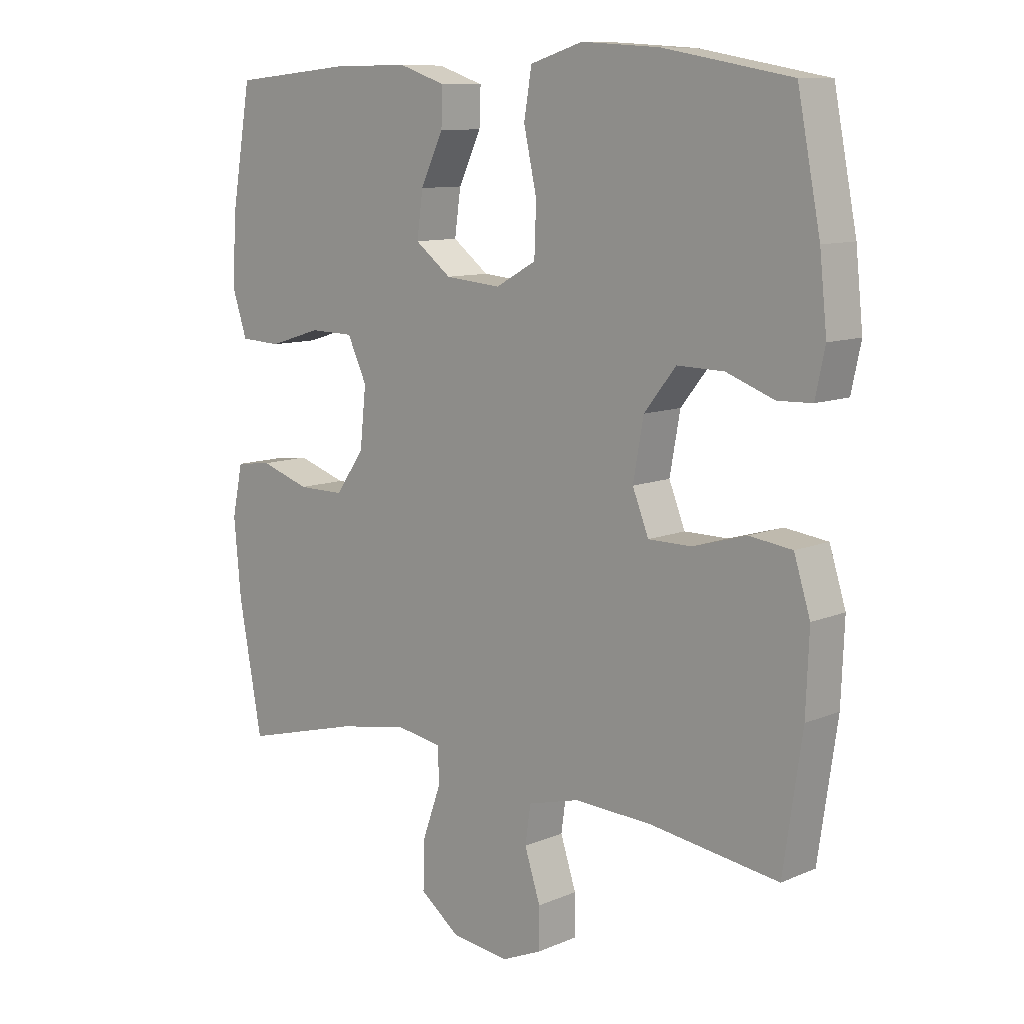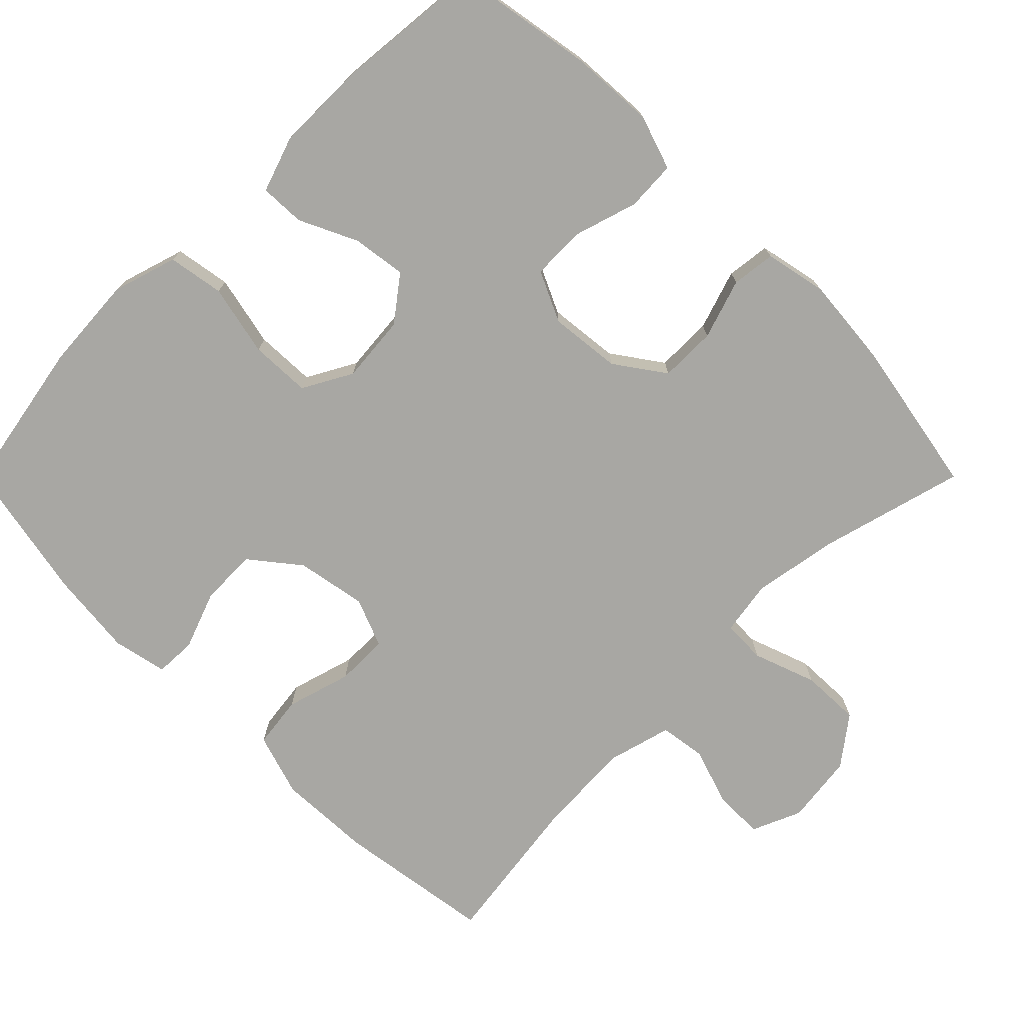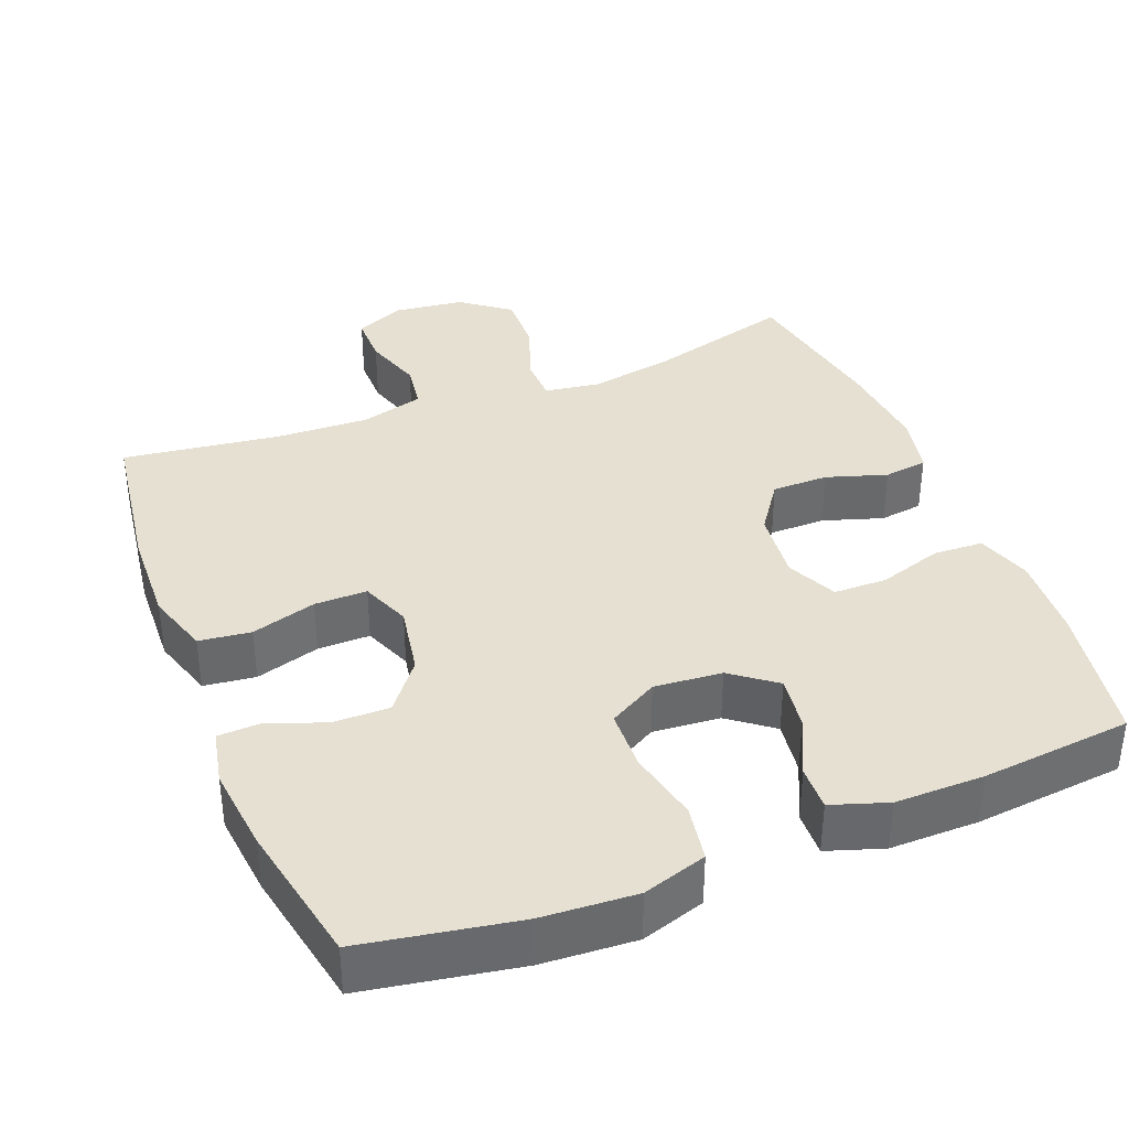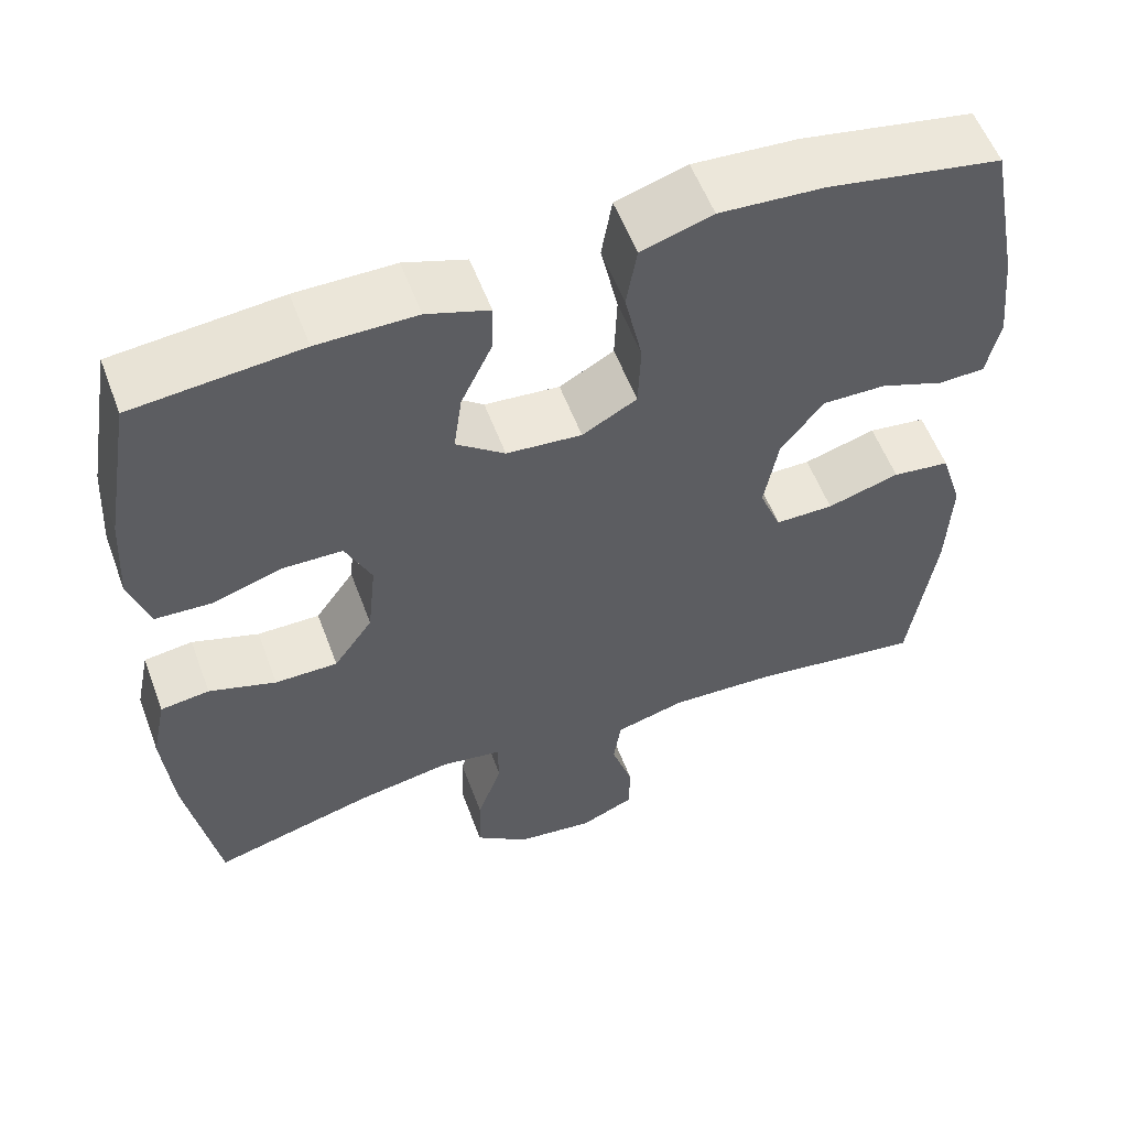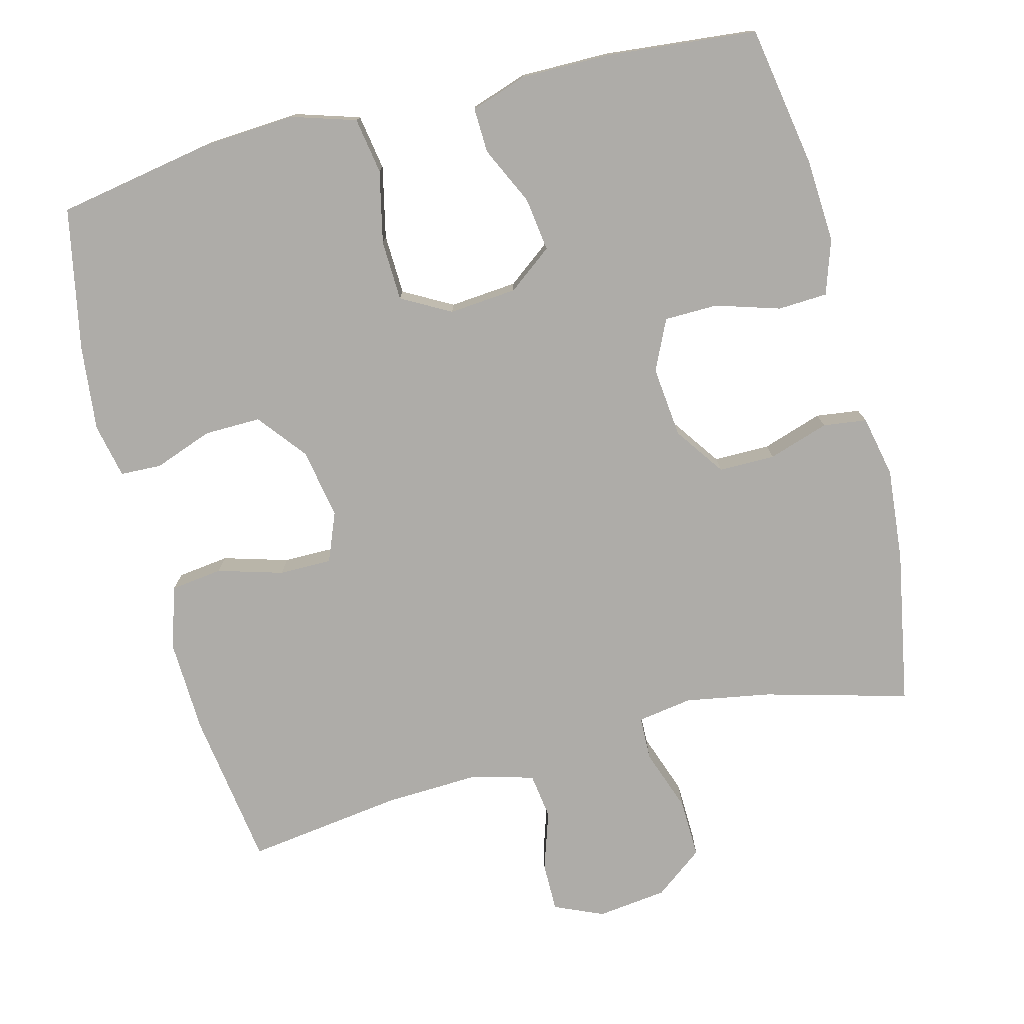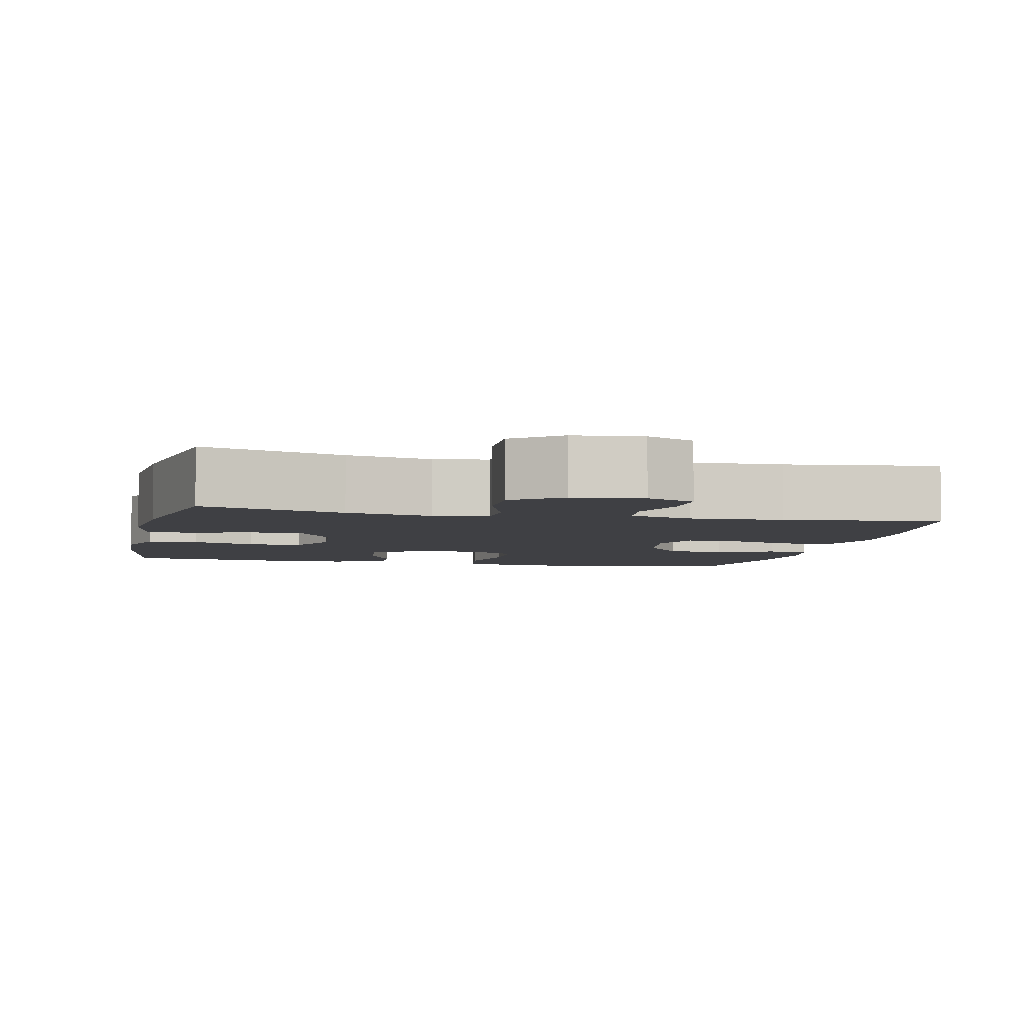
<metadata>
{"format":"obj","ext":"obj","renderer":"f3d","projection":"perspective","resolution":1024,"background":"white","views":[{"elev":10.2,"azim":-136.9,"up":"+Z"},{"elev":-74.4,"azim":45.0,"up":"+Y"},{"elev":37.7,"azim":-21.7,"up":"+Y"},{"elev":56.2,"azim":159.6,"up":"+Z"},{"elev":-76.8,"azim":14.3,"up":"+Y"},{"elev":-5.0,"azim":167.0,"up":"+Y"}]}
</metadata>
<code>
o path1334
v 0.2965 0.0375 0.5456
v 0.174 0.0375 0.5457
v 0.09692 0.0375 0.5197
v 0.09924 0.0375 0.4581
v 0.1372 0.0375 0.3784
v 0.1474 0.0375 0.3047
v 0.08699 0.0375 0.2585
v -0.006073 0.0375 0.2502
v -0.07349 0.0375 0.2876
v -0.07654 0.0375 0.3706
v -0.05489 0.0375 0.4692
v -0.06778 0.0375 0.5458
v -0.1558 0.0375 0.5731
v -0.2851 0.0375 0.5645
v -0.4986 0.0375 0.526
v -0.5369 0.0375 0.3306
v -0.5492 0.0375 0.2141
v -0.5332 0.0375 0.1391
v -0.4763 0.0375 0.137
v -0.3964 0.0375 0.1666
v -0.3186 0.0375 0.168
v -0.2655 0.0375 0.1013
v -0.2482 0.0375 0.005121
v -0.2751 0.0375 -0.06223
v -0.3473 0.0375 -0.06232
v -0.4368 0.0375 -0.03638
v -0.508 0.0375 -0.04556
v -0.5352 0.0375 -0.1319
v -0.53 0.0375 -0.2612
v -0.4986 0.0375 -0.4757
v -0.2836 0.0375 -0.4459
v -0.1541 0.0375 -0.44
v -0.06765 0.0375 -0.4632
v -0.05862 0.0375 -0.5264
v -0.08482 0.0375 -0.6071
v -0.08496 0.0375 -0.6747
v -0.0177 0.0375 -0.7038
v 0.07832 0.0375 -0.6919
v 0.1445 0.0375 -0.6415
v 0.142 0.0375 -0.5603
v 0.1113 0.0375 -0.4744
v 0.1128 0.0375 -0.4145
v 0.1883 0.0375 -0.4024
v 0.3059 0.0375 -0.4228
v 0.5033 0.0375 -0.4757
v 0.5419 0.0375 -0.2634
v 0.5537 0.0375 -0.1358
v 0.5359 0.0375 -0.05121
v 0.4757 0.0375 -0.04356
v 0.393 0.0375 -0.07055
v 0.3155 0.0375 -0.07072
v 0.2673 0.0375 -0.002648
v 0.257 0.0375 0.09517
v 0.2894 0.0375 0.1643
v 0.3629 0.0375 0.1657
v 0.4506 0.0375 0.1387
v 0.5189 0.0375 0.1423
v 0.5435 0.0375 0.2173
v 0.5366 0.0375 0.3328
v 0.5033 0.0375 0.526
v 0.2965 -0.0375 0.5456
v 0.174 -0.0375 0.5457
v 0.09692 -0.0375 0.5197
v 0.09924 -0.0375 0.4581
v 0.1372 -0.0375 0.3784
v 0.1474 -0.0375 0.3047
v 0.08699 -0.0375 0.2585
v -0.006073 -0.0375 0.2502
v -0.07349 -0.0375 0.2876
v -0.07654 -0.0375 0.3706
v -0.05489 -0.0375 0.4692
v -0.06778 -0.0375 0.5458
v -0.1558 -0.0375 0.5731
v -0.2851 -0.0375 0.5645
v -0.4986 -0.0375 0.526
v -0.5369 -0.0375 0.3306
v -0.5492 -0.0375 0.2141
v -0.5332 -0.0375 0.1391
v -0.4763 -0.0375 0.137
v -0.3964 -0.0375 0.1666
v -0.3186 -0.0375 0.168
v -0.2655 -0.0375 0.1013
v -0.2482 -0.0375 0.005121
v -0.2751 -0.0375 -0.06223
v -0.3473 -0.0375 -0.06232
v -0.4368 -0.0375 -0.03638
v -0.508 -0.0375 -0.04556
v -0.5352 -0.0375 -0.1319
v -0.53 -0.0375 -0.2612
v -0.4986 -0.0375 -0.4757
v -0.2836 -0.0375 -0.4459
v -0.1541 -0.0375 -0.44
v -0.06765 -0.0375 -0.4632
v -0.05862 -0.0375 -0.5264
v -0.08482 -0.0375 -0.6071
v -0.08496 -0.0375 -0.6747
v -0.0177 -0.0375 -0.7038
v 0.07832 -0.0375 -0.6919
v 0.1445 -0.0375 -0.6415
v 0.142 -0.0375 -0.5603
v 0.1113 -0.0375 -0.4744
v 0.1128 -0.0375 -0.4145
v 0.1883 -0.0375 -0.4024
v 0.3059 -0.0375 -0.4228
v 0.5033 -0.0375 -0.4757
v 0.5419 -0.0375 -0.2634
v 0.5537 -0.0375 -0.1358
v 0.5359 -0.0375 -0.05121
v 0.4757 -0.0375 -0.04356
v 0.393 -0.0375 -0.07055
v 0.3155 -0.0375 -0.07072
v 0.2673 -0.0375 -0.002648
v 0.257 -0.0375 0.09517
v 0.2894 -0.0375 0.1643
v 0.3629 -0.0375 0.1657
v 0.4506 -0.0375 0.1387
v 0.5189 -0.0375 0.1423
v 0.5435 -0.0375 0.2173
v 0.5366 -0.0375 0.3328
v 0.5033 -0.0375 0.526
v -0.06778 0.0375 0.5458
v -0.06778 0.0375 0.5458
v -0.1558 0.0375 0.5731
v -0.2851 0.0375 0.5645
v -0.05489 0.0375 0.4692
v 0.2965 0.0375 0.5456
v 0.174 0.0375 0.5457
v 0.09692 0.0375 0.5197
v 0.09692 0.0375 0.5197
v -0.4986 0.0375 0.526
v -0.4986 0.0375 0.526
v 0.5033 0.0375 0.526
v 0.5033 0.0375 0.526
v 0.09924 0.0375 0.4581
v -0.07654 0.0375 0.3706
v 0.1372 0.0375 0.3784
v 0.5366 0.0375 0.3328
v -0.5369 0.0375 0.3306
v 0.1474 0.0375 0.3047
v 0.1474 0.0375 0.3047
v -0.07349 0.0375 0.2876
v 0.5435 0.0375 0.2173
v -0.5492 0.0375 0.2141
v 0.08699 0.0375 0.2585
v -0.006073 0.0375 0.2502
v 0.5189 0.0375 0.1423
v 0.5189 0.0375 0.1423
v -0.3964 0.0375 0.1666
v -0.3186 0.0375 0.168
v -0.5332 0.0375 0.1391
v -0.5332 0.0375 0.1391
v 0.2894 0.0375 0.1643
v 0.2894 0.0375 0.1643
v 0.3629 0.0375 0.1657
v -0.2655 0.0375 0.1013
v -0.4763 0.0375 0.137
v 0.4506 0.0375 0.1387
v 0.257 0.0375 0.09517
v -0.2482 0.0375 0.005121
v 0.2673 0.0375 -0.002648
v -0.2751 0.0375 -0.06223
v -0.2751 0.0375 -0.06223
v 0.3155 0.0375 -0.07072
v -0.3473 0.0375 -0.06232
v -0.4368 0.0375 -0.03638
v -0.508 0.0375 -0.04556
v -0.508 0.0375 -0.04556
v 0.5359 0.0375 -0.05121
v 0.5359 0.0375 -0.05121
v 0.4757 0.0375 -0.04356
v 0.393 0.0375 -0.07055
v -0.5352 0.0375 -0.1319
v 0.5537 0.0375 -0.1358
v -0.53 0.0375 -0.2612
v 0.5419 0.0375 -0.2634
v 0.5033 0.0375 -0.4757
v 0.5033 0.0375 -0.4757
v 0.1883 0.0375 -0.4024
v 0.3059 0.0375 -0.4228
v 0.1128 0.0375 -0.4145
v 0.1128 0.0375 -0.4145
v 0.1113 0.0375 -0.4744
v -0.1541 0.0375 -0.44
v -0.06765 0.0375 -0.4632
v -0.06765 0.0375 -0.4632
v -0.2836 0.0375 -0.4459
v -0.4986 0.0375 -0.4757
v -0.4986 0.0375 -0.4757
v -0.05862 0.0375 -0.5264
v 0.142 0.0375 -0.5603
v -0.08482 0.0375 -0.6071
v 0.1445 0.0375 -0.6415
v -0.08496 0.0375 -0.6747
v -0.08496 0.0375 -0.6747
v 0.07832 0.0375 -0.6919
v -0.0177 0.0375 -0.7038
v -0.06778 -0.0375 0.5458
v -0.06778 -0.0375 0.5458
v -0.1558 -0.0375 0.5731
v -0.2851 -0.0375 0.5645
v -0.05489 -0.0375 0.4692
v 0.2965 -0.0375 0.5456
v 0.174 -0.0375 0.5457
v 0.09692 -0.0375 0.5197
v 0.09692 -0.0375 0.5197
v -0.4986 -0.0375 0.526
v -0.4986 -0.0375 0.526
v 0.5033 -0.0375 0.526
v 0.5033 -0.0375 0.526
v 0.09924 -0.0375 0.4581
v -0.07654 -0.0375 0.3706
v 0.1372 -0.0375 0.3784
v 0.5366 -0.0375 0.3328
v -0.5369 -0.0375 0.3306
v 0.1474 -0.0375 0.3047
v 0.1474 -0.0375 0.3047
v -0.07349 -0.0375 0.2876
v 0.5435 -0.0375 0.2173
v -0.5492 -0.0375 0.2141
v 0.08699 -0.0375 0.2585
v -0.006073 -0.0375 0.2502
v 0.5189 -0.0375 0.1423
v 0.5189 -0.0375 0.1423
v -0.3964 -0.0375 0.1666
v -0.3186 -0.0375 0.168
v -0.5332 -0.0375 0.1391
v -0.5332 -0.0375 0.1391
v 0.2894 -0.0375 0.1643
v 0.2894 -0.0375 0.1643
v 0.3629 -0.0375 0.1657
v -0.2655 -0.0375 0.1013
v -0.4763 -0.0375 0.137
v 0.4506 -0.0375 0.1387
v 0.257 -0.0375 0.09517
v -0.2482 -0.0375 0.005121
v 0.2673 -0.0375 -0.002648
v -0.2751 -0.0375 -0.06223
v -0.2751 -0.0375 -0.06223
v 0.3155 -0.0375 -0.07072
v -0.3473 -0.0375 -0.06232
v -0.4368 -0.0375 -0.03638
v -0.508 -0.0375 -0.04556
v -0.508 -0.0375 -0.04556
v 0.5359 -0.0375 -0.05121
v 0.5359 -0.0375 -0.05121
v 0.4757 -0.0375 -0.04356
v 0.393 -0.0375 -0.07055
v -0.5352 -0.0375 -0.1319
v 0.5537 -0.0375 -0.1358
v -0.53 -0.0375 -0.2612
v 0.5419 -0.0375 -0.2634
v 0.5033 -0.0375 -0.4757
v 0.5033 -0.0375 -0.4757
v 0.1883 -0.0375 -0.4024
v 0.3059 -0.0375 -0.4228
v 0.1128 -0.0375 -0.4145
v 0.1128 -0.0375 -0.4145
v 0.1113 -0.0375 -0.4744
v -0.1541 -0.0375 -0.44
v -0.06765 -0.0375 -0.4632
v -0.06765 -0.0375 -0.4632
v -0.2836 -0.0375 -0.4459
v -0.4986 -0.0375 -0.4757
v -0.4986 -0.0375 -0.4757
v -0.05862 -0.0375 -0.5264
v 0.142 -0.0375 -0.5603
v -0.08482 -0.0375 -0.6071
v 0.1445 -0.0375 -0.6415
v -0.08496 -0.0375 -0.6747
v -0.08496 -0.0375 -0.6747
v 0.07832 -0.0375 -0.6919
v -0.0177 -0.0375 -0.7038
f 249 247 251
f 215 220 228
f 212 203 210
f 202 215 230
f 220 221 234
f 235 237 236
f 262 240 250
f 259 237 262
f 211 225 217
f 218 233 222
f 266 271 268
f 215 202 212
f 271 267 272
f 247 249 246
f 228 220 234
f 211 200 225
f 214 224 225
f 258 265 266
f 266 265 271
f 199 200 211
f 215 228 230
f 234 221 236
f 256 260 258
f 272 267 269
f 225 200 214
f 210 203 204
f 231 217 225
f 251 247 255
f 246 249 244
f 202 213 208
f 221 235 236
f 197 199 201
f 250 240 248
f 202 230 213
f 218 230 233
f 251 255 252
f 236 237 256
f 232 219 226
f 201 199 211
f 236 256 239
f 256 259 260
f 265 267 271
f 237 259 256
f 217 231 221
f 224 219 232
f 260 265 258
f 221 231 235
f 219 224 214
f 203 212 202
f 248 240 241
f 230 218 213
f 206 214 200
f 248 241 242
f 262 250 263
f 262 237 240
f 239 254 255
f 239 256 254
f 247 239 255
f 122 13 73 198
f 13 14 74 73
f 11 12 72 71
f 1 2 62 61
f 2 129 205 62
f 14 131 207 74
f 133 1 61 209
f 3 4 64 63
f 10 11 71 70
f 4 5 65 64
f 59 60 120 119
f 15 16 76 75
f 5 140 216 65
f 9 10 70 69
f 58 59 119 118
f 16 17 77 76
f 6 7 67 66
f 8 9 69 68
f 7 8 68 67
f 147 58 118 223
f 20 21 81 80
f 17 151 227 77
f 153 55 115 229
f 21 22 82 81
f 19 20 80 79
f 18 19 79 78
f 56 57 117 116
f 55 56 116 115
f 53 54 114 113
f 22 23 83 82
f 52 53 113 112
f 23 162 238 83
f 51 52 112 111
f 25 26 86 85
f 26 167 243 86
f 169 49 109 245
f 49 50 110 109
f 27 28 88 87
f 47 48 108 107
f 24 25 85 84
f 50 51 111 110
f 28 29 89 88
f 46 47 107 106
f 177 46 106 253
f 43 44 104 103
f 181 43 103 257
f 41 42 102 101
f 32 185 261 92
f 31 32 92 91
f 188 31 91 264
f 29 30 90 89
f 44 45 105 104
f 33 34 94 93
f 40 41 101 100
f 34 35 95 94
f 39 40 100 99
f 35 194 270 95
f 38 39 99 98
f 37 38 98 97
f 36 37 97 96
f 173 175 171
f 139 152 144
f 136 134 127
f 126 154 139
f 144 158 145
f 159 160 161
f 186 174 164
f 183 186 161
f 135 141 149
f 142 146 157
f 190 192 195
f 139 136 126
f 195 196 191
f 171 170 173
f 152 158 144
f 135 149 124
f 138 149 148
f 182 190 189
f 190 195 189
f 123 135 124
f 139 154 152
f 158 160 145
f 180 182 184
f 196 193 191
f 149 138 124
f 134 128 127
f 155 149 141
f 175 179 171
f 170 168 173
f 126 132 137
f 145 160 159
f 121 125 123
f 174 172 164
f 126 137 154
f 142 157 154
f 175 176 179
f 160 180 161
f 156 150 143
f 125 135 123
f 160 163 180
f 180 184 183
f 189 195 191
f 161 180 183
f 141 145 155
f 148 156 143
f 184 182 189
f 145 159 155
f 143 138 148
f 127 126 136
f 172 165 164
f 154 137 142
f 130 124 138
f 172 166 165
f 186 187 174
f 186 164 161
f 163 179 178
f 163 178 180
f 171 179 163

</code>
